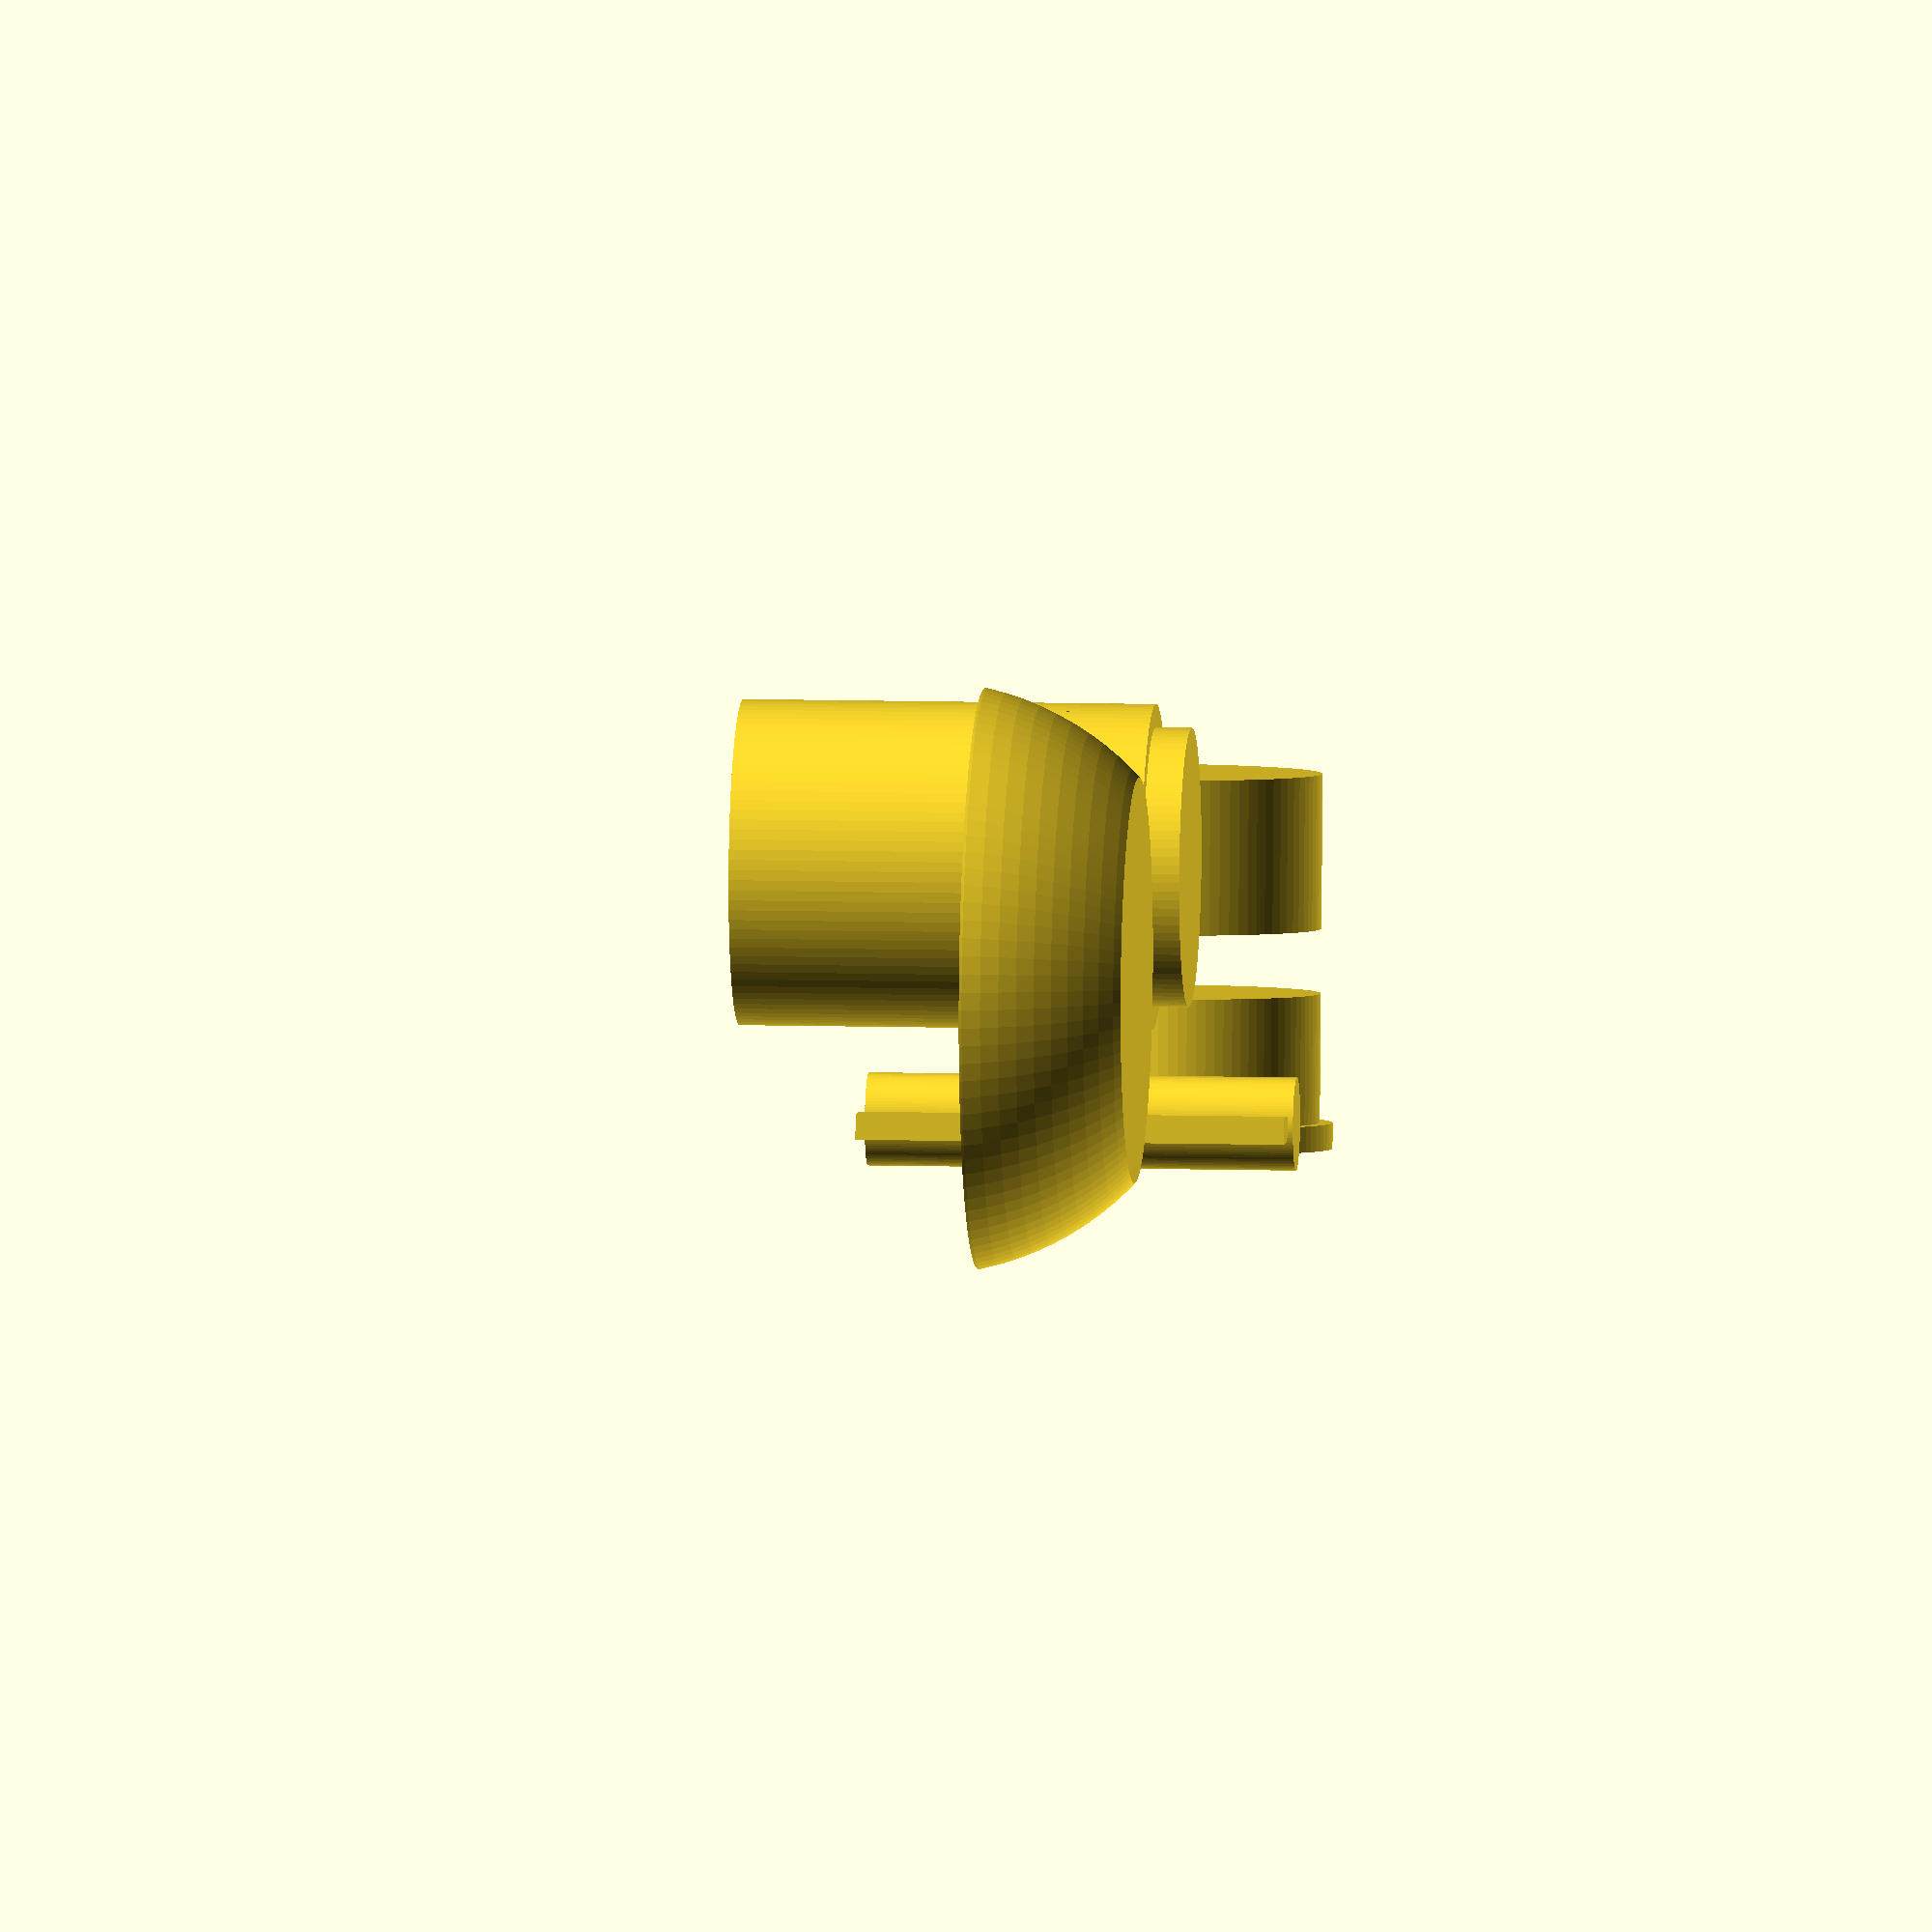
<openscad>
$fn = 100;
translate(v = [-85.75, 0, 0])
{
  translate(v = [0, -27.5, 0])
  {
    union()
    {
      translate(v = [0, 10, 0])
      {
        translate(v = [0, 0, 9])
        {
          rotate(a = 90, v = [1, 0, 0])
          {
            union()
            {
              cylinder(h = 25, r = 29, center = true);
              translate(v = [0, 0, 15])
              {
                cylinder(h = 5, r = 31.5, center = true);
              }
            }
          }
        }
      }
      translate(v = [0, 50, 0])
      {
        translate(v = [0, 0, 13.5])
        {
          rotate(a = 90, v = [1, 0, 0])
          {
            cylinder(h = 30, r = 33.5, center = true);
          }
        }
      }
      translate(v = [0, 0, 21.5])
      {
        translate(v = [55.5, 0, 0])
        {
          cylinder(h = 83, r = 9, center = true);
        }
      }
      translate(v = [0, 0, 21.5])
      {
        translate(v = [82.5, 0, 0])
        {
          cube(size = [9, 5, 83], center = true);
        }
      }
      translate(v = [0, 0, 40])
      {
        translate(v = [68, 0, 0])
        {
          translate(v = [0, 50, 0])
          {
            translate(v = [0, 0, -36.5])
            {
              union()
              {
                cylinder(h = 7, r = 27, center = true);
                translate(v = [0, 0, 43.5])
                {
                  cylinder(h = 80, r = 31.5, center = true);
                }
              }
            }
          }
        }
      }
      translate(v = [0, 0, 15])
      {
        translate(v = [158.5, 0, 0])
        {
          translate(v = [0, 32.5, 0])
          {
            translate(v = [0, 0, 30])
            {
              intersection()
              {
                sphere(r = 57.5);
                translate(v = [0, 0, -42])
                {
                  cylinder(h = 30, r = 95, center = false);
                }
              }
            }
          }
        }
      }
    }
  }
}

</openscad>
<views>
elev=351.4 azim=354.2 roll=94.6 proj=o view=solid
</views>
